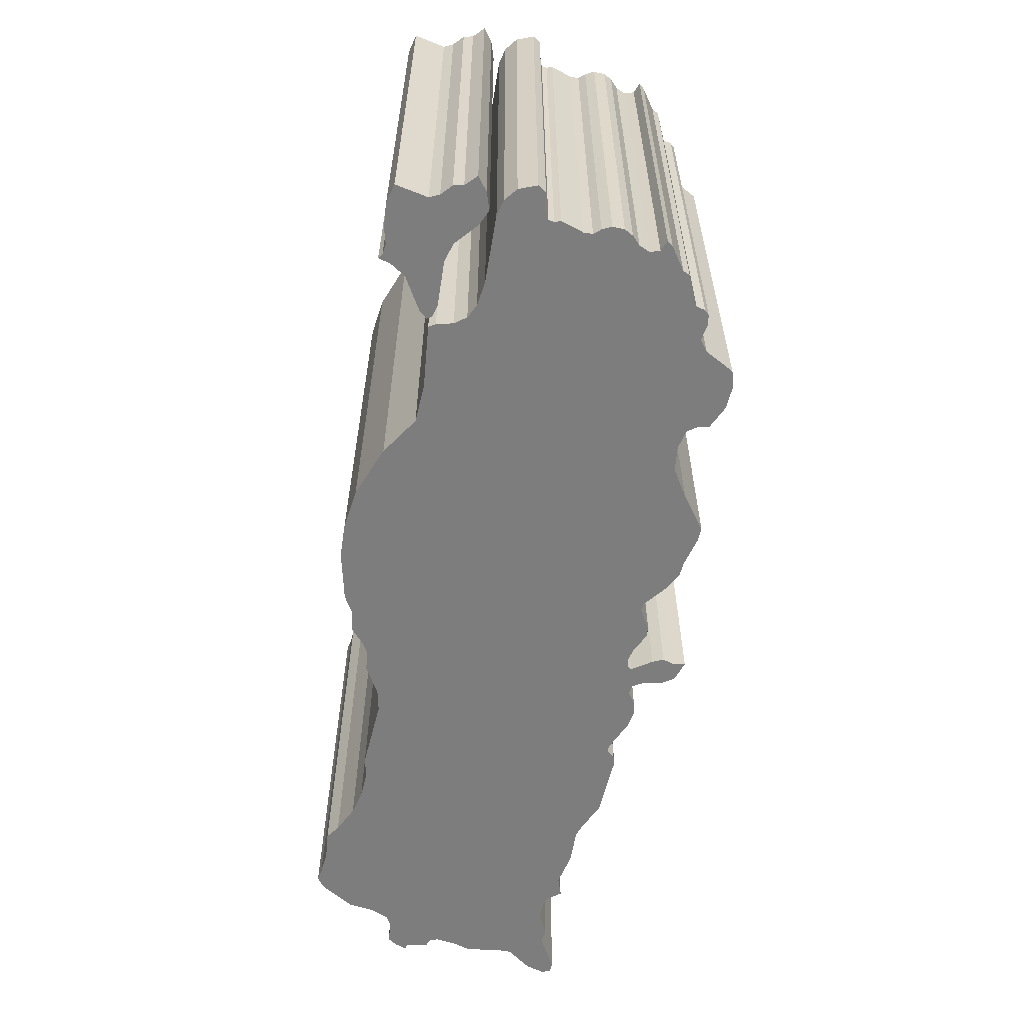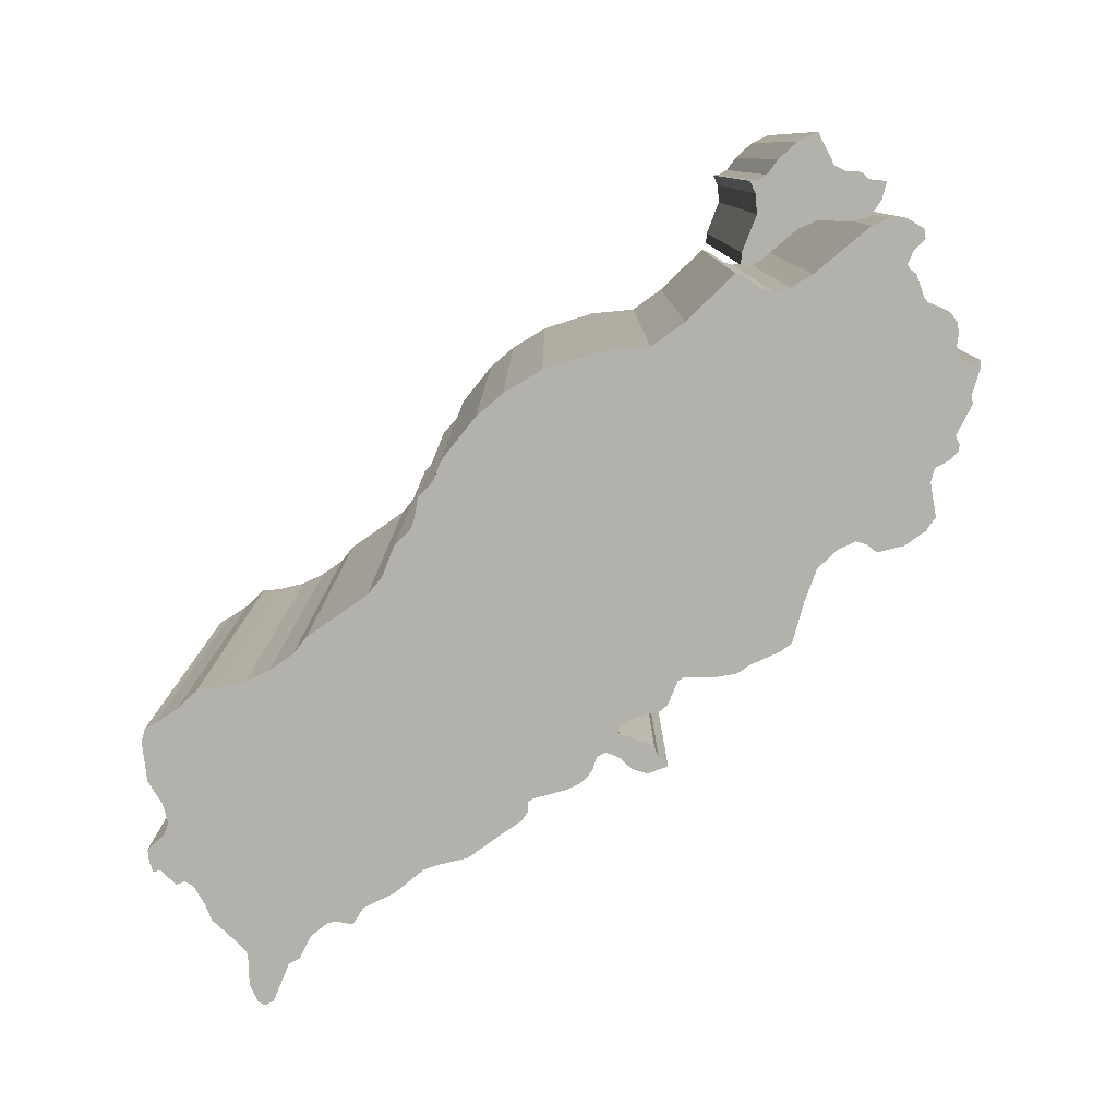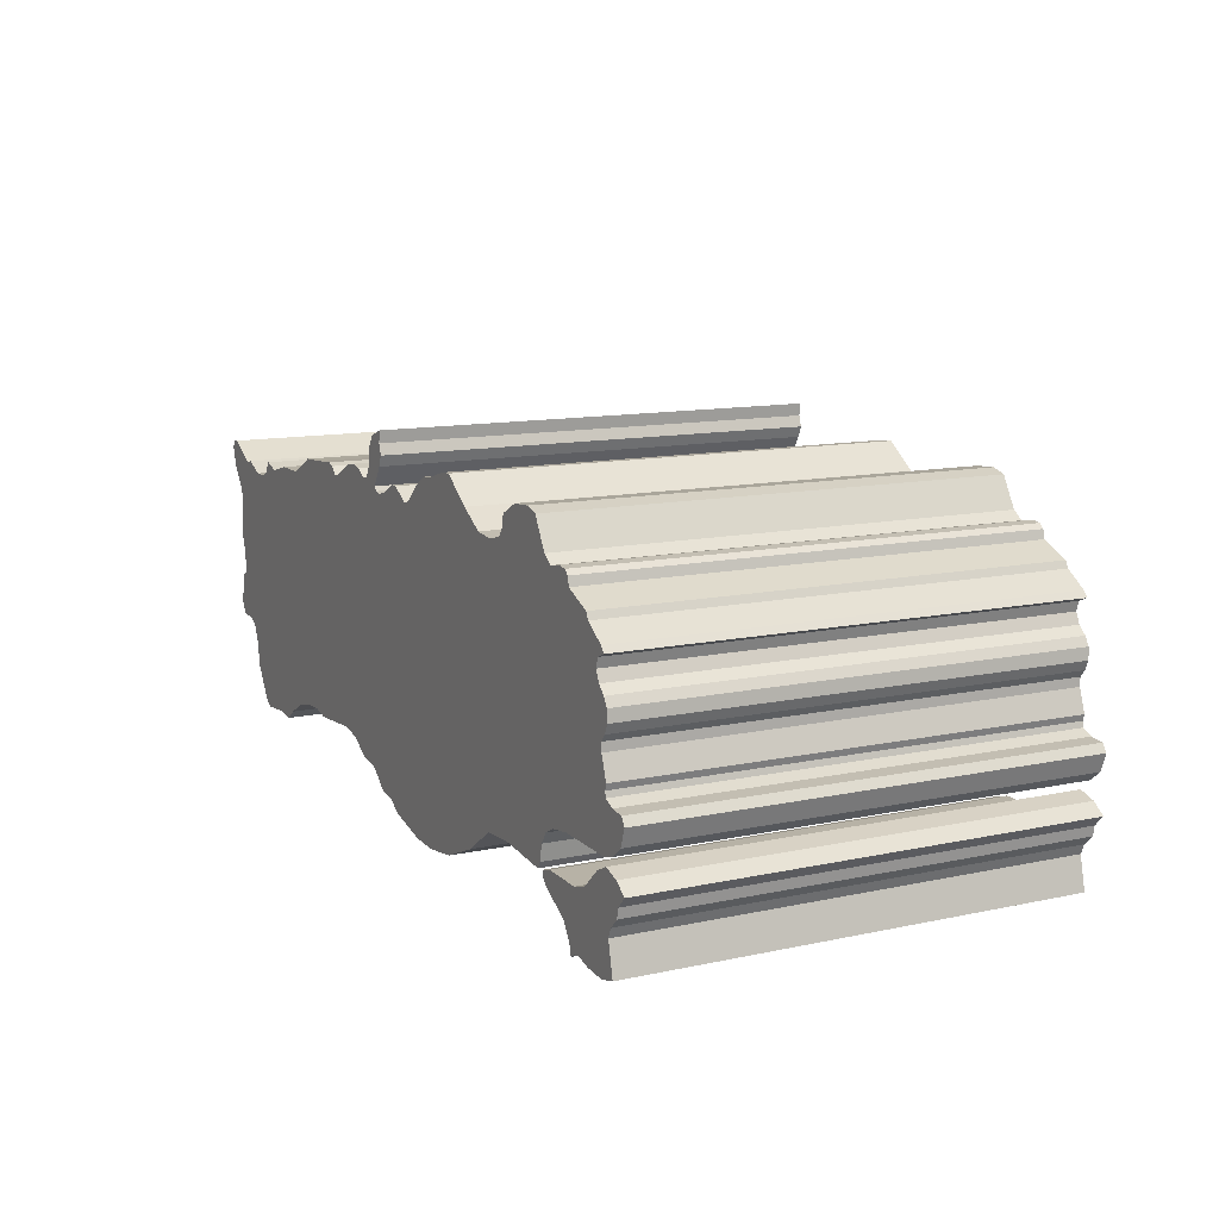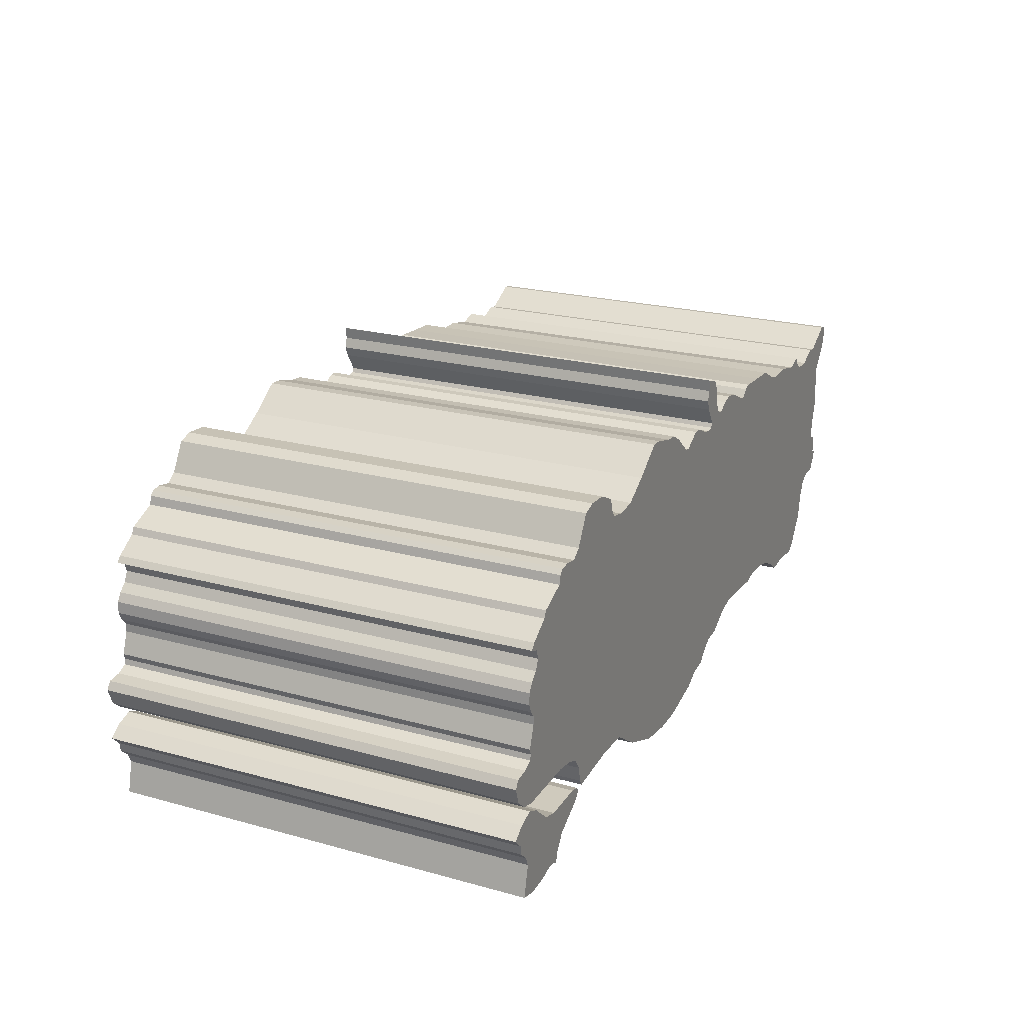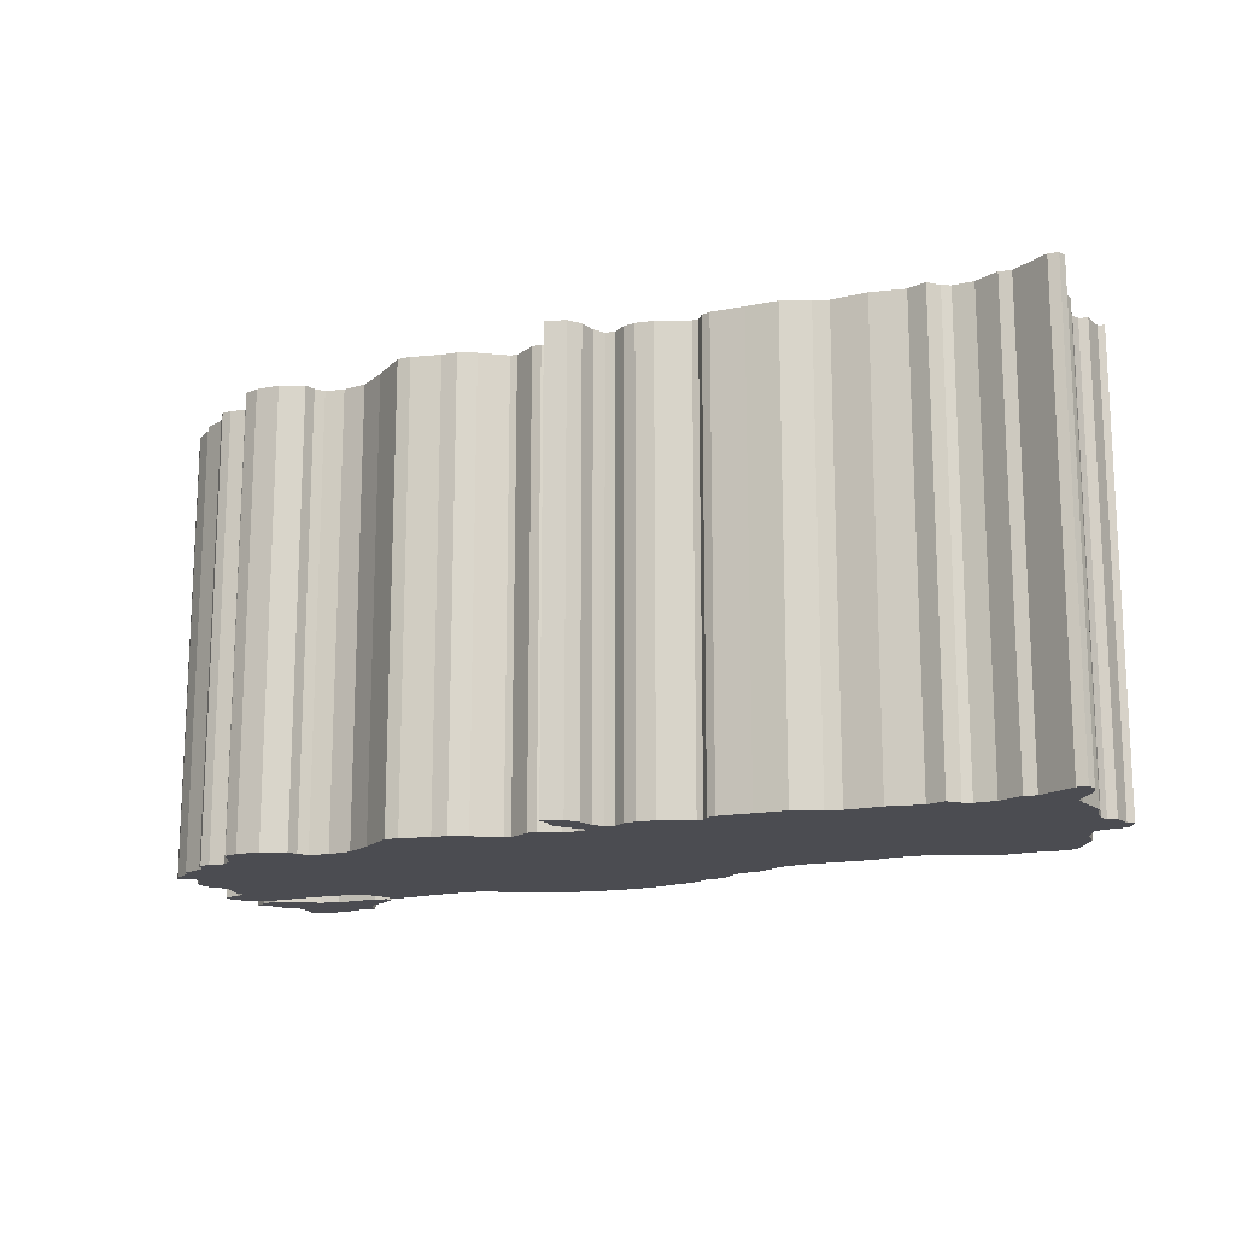
<metadata>
{"format":"obj","ext":"obj","renderer":"f3d","projection":"perspective","resolution":1024,"background":"white","views":[{"elev":-59.2,"azim":-99.1,"up":"+Y"},{"elev":-78.9,"azim":-139.8,"up":"+Y"},{"elev":12.3,"azim":-116.6,"up":"+Z"},{"elev":22.9,"azim":-65.0,"up":"+Z"},{"elev":-15.5,"azim":27.1,"up":"+Y"}]}
</metadata>
<code>
o TR.002_CUCurve.1832
v 1.208 0 0.4236
v 1.208 0 0.4221
v 1.209 0 0.4183
v 1.208 0 0.4164
v 1.208 0 0.4141
v 1.208 0 0.4132
v 1.209 0 0.4129
v 1.209 0 0.4106
v 1.21 0 0.4103
v 1.209 0 0.4091
v 1.209 0 0.408
v 1.206 0 0.408
v 1.205 0 0.4073
v 1.204 0 0.4053
v 1.204 0 0.4025
v 1.201 0 0.3989
v 1.2 0 0.3981
v 1.199 0 0.3983
v 1.196 0 0.3987
v 1.193 0 0.3985
v 1.192 0 0.3996
v 1.189 0 0.4011
v 1.186 0 0.4018
v 1.183 0 0.4021
v 1.181 0 0.4016
v 1.173 0 0.4023
v 1.17 0 0.4019
v 1.167 0 0.4002
v 1.165 0 0.4
v 1.164 0 0.3994
v 1.162 0 0.398
v 1.16 0 0.3977
v 1.158 0 0.3966
v 1.152 0 0.3955
v 1.149 0 0.3955
v 1.144 0 0.3962
v 1.138 0 0.3986
v 1.134 0 0.4015
v 1.13 0 0.4018
v 1.123 0 0.4013
v 1.122 0 0.4021
v 1.122 0 0.4039
v 1.121 0 0.4052
v 1.12 0 0.406
v 1.117 0 0.4064
v 1.11 0 0.4065
v 1.108 0 0.407
v 1.106 0 0.4081
v 1.106 0 0.4101
v 1.106 0 0.411
v 1.108 0 0.4111
v 1.109 0 0.4117
v 1.109 0 0.4123
v 1.109 0 0.413
v 1.11 0 0.4155
v 1.11 0 0.4164
v 1.109 0 0.4172
v 1.109 0 0.4182
v 1.109 0 0.4195
v 1.11 0 0.4205
v 1.111 0 0.4213
v 1.111 0 0.4225
v 1.111 0 0.4236
v 1.11 0 0.4241
v 1.11 0 0.4247
v 1.113 0 0.4263
v 1.113 0 0.4271
v 1.116 0 0.4285
v 1.116 0 0.4294
v 1.117 0 0.4299
v 1.118 0 0.4301
v 1.12 0 0.4297
v 1.121 0 0.4306
v 1.123 0 0.4338
v 1.125 0 0.4342
v 1.127 0 0.434
v 1.13 0 0.4327
v 1.13 0 0.4314
v 1.131 0 0.4304
v 1.133 0 0.4299
v 1.136 0 0.4302
v 1.139 0 0.432
v 1.143 0 0.4346
v 1.144 0 0.4345
v 1.147 0 0.4336
v 1.149 0 0.4334
v 1.151 0 0.4324
v 1.153 0 0.4302
v 1.154 0 0.4301
v 1.157 0 0.4314
v 1.158 0 0.4314
v 1.16 0 0.4303
v 1.161 0 0.4299
v 1.162 0 0.43
v 1.163 0 0.4305
v 1.161 0 0.4327
v 1.161 0 0.4339
v 1.161 0 0.4352
v 1.161 0 0.4365
v 1.163 0 0.4357
v 1.164 0 0.4343
v 1.164 0 0.4324
v 1.165 0 0.4311
v 1.166 0 0.4309
v 1.167 0 0.4317
v 1.169 0 0.432
v 1.171 0 0.4317
v 1.174 0 0.43
v 1.175 0 0.43
v 1.175 0 0.4309
v 1.176 0 0.4311
v 1.18 0 0.4308
v 1.183 0 0.4306
v 1.186 0 0.4292
v 1.188 0 0.4286
v 1.192 0 0.4285
v 1.196 0 0.4277
v 1.198 0 0.4283
v 1.199 0 0.427
v 1.2 0 0.4265
v 1.202 0 0.4264
v 1.205 0 0.4275
v 1.206 0 0.4273
v 1.21 0 0.4293
v 1.211 0 0.4291
v 1.211 0 0.4283
v 1.211 0 0.4263
v 1.115 0 0.402
v 1.12 0 0.402
v 1.122 0 0.4016
v 1.122 0 0.401
v 1.121 0 0.4002
v 1.118 0 0.3982
v 1.116 0 0.3965
v 1.116 0 0.3952
v 1.116 0 0.3956
v 1.114 0 0.3958
v 1.113 0 0.3954
v 1.11 0 0.3953
v 1.108 0 0.3959
v 1.109 0 0.3994
v 1.108 0 0.4005
v 1.107 0 0.4017
v 1.107 0 0.4028
v 1.106 0 0.404
v 1.107 0 0.4051
v 1.109 0 0.4057
v 1.111 0 0.4049
v 1.113 0 0.4026
v 1.192 0.05 0.4285
v 1.196 0.05 0.4277
v 1.154 0.05 0.4301
v 1.157 0.05 0.4314
v 1.205 0.05 0.4073
v 1.108 0.05 0.407
v 1.202 0.05 0.4264
v 1.205 0.05 0.4275
v 1.204 0.05 0.4025
v 1.189 0.05 0.4011
v 1.204 0.05 0.4053
v 1.12 0.05 0.406
v 1.167 0.05 0.4317
v 1.171 0.05 0.4317
v 1.208 0.05 0.4164
v 1.109 0.05 0.4172
v 1.186 0.05 0.4018
v 1.183 0.05 0.4021
v 1.174 0.05 0.43
v 1.121 0.05 0.4002
v 1.109 0.05 0.3994
v 1.196 0.05 0.3987
v 1.192 0.05 0.3996
v 1.144 0.05 0.4345
v 1.147 0.05 0.4336
v 1.13 0.05 0.4327
v 1.13 0.05 0.4314
v 1.106 0.05 0.4081
v 1.12 0.05 0.4297
v 1.133 0.05 0.4299
v 1.198 0.05 0.4283
v 1.199 0.05 0.427
v 1.208 0.05 0.4236
v 1.111 0.05 0.4236
v 1.122 0.05 0.4039
v 1.116 0.05 0.3965
v 1.116 0.05 0.3952
v 1.173 0.05 0.4023
v 1.122 0.05 0.4021
v 1.109 0.05 0.4182
v 1.158 0.05 0.4314
v 1.109 0.05 0.413
v 1.11 0.05 0.4155
v 1.116 0.05 0.3956
v 1.114 0.05 0.3958
v 1.162 0.05 0.398
v 1.16 0.05 0.3977
v 1.17 0.05 0.4019
v 1.138 0.05 0.3986
v 1.209 0.05 0.4183
v 1.149 0.05 0.3955
v 1.144 0.05 0.3962
v 1.11 0.05 0.4247
v 1.211 0.05 0.4263
v 1.121 0.05 0.4306
v 1.206 0.05 0.4273
v 1.13 0.05 0.4018
v 1.123 0.05 0.4013
v 1.108 0.05 0.4005
v 1.107 0.05 0.4017
v 1.11 0.05 0.4241
v 1.11 0.05 0.4065
v 1.111 0.05 0.4225
v 1.209 0.05 0.4091
v 1.206 0.05 0.408
v 1.136 0.05 0.4302
v 1.139 0.05 0.432
v 1.121 0.05 0.4052
v 1.2 0.05 0.4265
v 1.16 0.05 0.4303
v 1.167 0.05 0.4002
v 1.208 0.05 0.4141
v 1.108 0.05 0.4111
v 1.109 0.05 0.4117
v 1.18 0.05 0.4308
v 1.183 0.05 0.4306
v 1.153 0.05 0.4302
v 1.208 0.05 0.4221
v 1.116 0.05 0.4285
v 1.186 0.05 0.4292
v 1.149 0.05 0.4334
v 1.131 0.05 0.4304
v 1.11 0.05 0.4164
v 1.127 0.05 0.434
v 1.113 0.05 0.3954
v 1.108 0.05 0.3959
v 1.106 0.05 0.404
v 1.107 0.05 0.4051
v 1.111 0.05 0.4049
v 1.113 0.05 0.4026
v 1.193 0.05 0.3985
v 1.107 0.05 0.4028
v 1.209 0.05 0.4106
v 1.21 0.05 0.4103
v 1.209 0.05 0.408
v 1.118 0.05 0.3982
v 1.113 0.05 0.4263
v 1.109 0.05 0.4195
v 1.122 0.05 0.401
v 1.211 0.05 0.4291
v 1.211 0.05 0.4283
v 1.123 0.05 0.4338
v 1.134 0.05 0.4015
v 1.158 0.05 0.3966
v 1.113 0.05 0.4271
v 1.161 0.05 0.4352
v 1.164 0.05 0.4343
v 1.166 0.05 0.4309
v 1.188 0.05 0.4286
v 1.106 0.05 0.4101
v 1.125 0.05 0.4342
v 1.175 0.05 0.43
v 1.11 0.05 0.4205
v 1.151 0.05 0.4324
v 1.116 0.05 0.4294
v 1.199 0.05 0.3983
v 1.201 0.05 0.3989
v 1.162 0.05 0.43
v 1.163 0.05 0.4305
v 1.161 0.05 0.4299
v 1.11 0.05 0.3953
v 1.209 0.05 0.4129
v 1.181 0.05 0.4016
v 1.165 0.05 0.4
v 1.152 0.05 0.3955
v 1.117 0.05 0.4299
v 1.117 0.05 0.4064
v 1.161 0.05 0.4327
v 1.164 0.05 0.3994
v 1.109 0.05 0.4057
v 1.164 0.05 0.4324
v 1.165 0.05 0.4311
v 1.21 0.05 0.4293
v 1.115 0.05 0.402
v 1.208 0.05 0.4132
v 1.175 0.05 0.4309
v 1.143 0.05 0.4346
v 1.109 0.05 0.4123
v 1.106 0.05 0.411
v 1.161 0.05 0.4339
v 1.122 0.05 0.4016
v 1.118 0.05 0.4301
v 1.12 0.05 0.402
v 1.2 0.05 0.3981
v 1.169 0.05 0.432
v 1.176 0.05 0.4311
v 1.111 0.05 0.4213
v 1.161 0.05 0.4365
v 1.163 0.05 0.4357
f 136 135 134
f 140 139 138
f 140 138 137
f 36 35 34
f 137 136 134
f 140 137 134
f 36 34 33
f 37 36 33
f 37 33 32
f 140 134 133
f 141 140 133
f 37 32 31
f 18 17 16
f 19 18 16
f 21 20 19
f 21 19 16
f 37 31 30
f 141 133 132
f 37 30 29
f 38 37 29
f 21 16 15
f 142 141 132
f 38 29 28
f 22 21 15
f 142 132 131
f 38 28 27
f 143 142 131
f 143 131 130
f 23 22 15
f 41 40 39
f 143 130 129
f 39 38 27
f 41 39 27
f 143 129 128
f 24 23 15
f 26 25 24
f 26 24 15
f 144 143 128
f 41 27 26
f 144 128 149
f 41 26 15
f 42 41 15
f 42 15 14
f 145 144 149
f 145 149 148
f 43 42 14
f 146 145 148
f 146 148 147
f 44 43 14
f 45 44 14
f 45 14 13
f 46 45 13
f 47 46 13
f 48 47 13
f 48 13 12
f 48 12 11
f 48 11 10
f 49 48 10
f 49 10 9
f 49 9 8
f 50 49 8
f 51 50 8
f 52 51 8
f 52 8 7
f 53 52 7
f 54 53 7
f 54 7 6
f 54 6 5
f 55 54 5
f 55 5 4
f 56 55 4
f 57 56 4
f 57 4 3
f 58 57 3
f 59 58 3
f 60 59 3
f 60 3 2
f 61 60 2
f 62 61 2
f 62 2 1
f 63 62 1
f 64 63 1
f 65 64 1
f 65 1 127
f 66 65 127
f 66 127 121
f 66 121 120
f 67 66 120
f 67 120 119
f 122 121 123
f 123 121 127
f 123 127 126
f 67 119 117
f 117 119 118
f 68 67 117
f 68 117 116
f 124 123 126
f 124 126 125
f 68 116 115
f 68 115 114
f 69 68 114
f 70 69 72
f 72 69 114
f 93 72 114
f 70 72 71
f 93 114 109
f 109 114 113
f 72 93 80
f 94 93 109
f 73 72 80
f 81 80 93
f 94 109 108
f 81 93 89
f 89 93 92
f 73 80 79
f 81 89 88
f 95 94 108
f 110 109 113
f 90 89 92
f 90 92 91
f 82 81 88
f 110 113 112
f 104 95 108
f 82 88 87
f 95 104 103
f 73 79 78
f 111 110 112
f 104 108 107
f 105 104 107
f 96 95 103
f 73 78 77
f 96 103 102
f 105 107 106
f 74 73 77
f 82 87 86
f 96 102 101
f 97 96 101
f 74 77 76
f 82 86 85
f 83 82 85
f 83 85 84
f 75 74 76
f 98 97 101
f 98 101 100
f 99 98 100
f 193 185 186
f 235 234 270
f 235 194 234
f 201 274 200
f 194 185 193
f 235 185 194
f 201 253 274
f 198 253 201
f 198 196 253
f 235 245 185
f 170 245 235
f 198 195 196
f 265 266 293
f 171 266 265
f 172 171 240
f 172 266 171
f 198 278 195
f 170 169 245
f 198 273 278
f 252 273 198
f 172 158 266
f 208 169 170
f 252 220 273
f 159 158 172
f 208 248 169
f 252 197 220
f 209 248 208
f 209 290 248
f 166 158 159
f 188 206 207
f 209 292 290
f 206 197 252
f 188 197 206
f 209 283 292
f 167 158 166
f 187 167 272
f 187 158 167
f 241 283 209
f 188 187 197
f 241 239 283
f 188 158 187
f 184 158 188
f 184 160 158
f 236 239 241
f 236 238 239
f 217 160 184
f 237 238 236
f 237 279 238
f 161 160 217
f 276 160 161
f 276 154 160
f 211 154 276
f 155 154 211
f 177 154 155
f 177 214 154
f 177 244 214
f 177 213 244
f 259 213 177
f 259 243 213
f 259 242 243
f 288 242 259
f 222 242 288
f 223 242 222
f 223 271 242
f 287 271 223
f 191 271 287
f 191 284 271
f 191 221 284
f 192 221 191
f 192 164 221
f 232 164 192
f 165 164 232
f 165 199 164
f 189 199 165
f 247 199 189
f 262 199 247
f 262 227 199
f 296 227 262
f 212 227 296
f 212 182 227
f 183 182 212
f 210 182 183
f 202 182 210
f 202 203 182
f 246 203 202
f 246 156 203
f 246 218 156
f 254 218 246
f 254 181 218
f 157 205 156
f 205 203 156
f 205 250 203
f 254 151 181
f 151 180 181
f 228 151 254
f 228 150 151
f 282 250 205
f 282 249 250
f 228 258 150
f 228 229 258
f 264 229 228
f 275 178 264
f 178 229 264
f 269 229 178
f 275 291 178
f 269 261 229
f 261 225 229
f 178 179 269
f 267 261 269
f 204 179 178
f 215 269 179
f 267 168 261
f 215 152 269
f 152 219 269
f 204 231 179
f 215 226 152
f 268 168 267
f 285 225 261
f 153 219 152
f 153 190 219
f 216 226 215
f 285 224 225
f 257 168 268
f 216 263 226
f 268 281 257
f 204 176 231
f 295 224 285
f 257 163 168
f 162 163 257
f 277 281 268
f 204 175 176
f 277 280 281
f 162 294 163
f 251 175 204
f 216 230 263
f 277 256 280
f 289 256 277
f 251 233 175
f 216 174 230
f 286 174 216
f 286 173 174
f 260 233 251
f 255 256 289
f 255 298 256
f 297 298 255
f 67 68 228 254
f 30 31 195 278
f 81 82 216 215
f 147 148 238 279
f 36 37 198 201
f 104 105 162 257
f 70 71 291 275
f 106 107 163 294
f 115 116 150 258
f 119 120 218 181
f 130 131 248 290
f 91 92 219 190
f 74 75 260 251
f 102 103 281 280
f 12 13 154 214
f 137 138 234 194
f 27 28 220 197
f 92 93 269 219
f 2 3 199 227
f 149 128 283 239
f 66 67 254 246
f 72 73 204 178
f 126 127 203 250
f 68 69 264 228
f 1 2 227 182
f 51 52 223 222
f 6 7 271 284
f 60 61 296 262
f 131 132 169 248
f 44 45 276 161
f 116 117 151 150
f 141 142 208 170
f 29 30 278 273
f 112 113 225 224
f 34 35 200 274
f 89 90 153 152
f 128 129 292 283
f 15 16 266 158
f 138 139 270 234
f 121 122 157 156
f 114 115 258 229
f 22 23 166 159
f 100 101 256 298
f 86 87 263 230
f 85 86 230 174
f 93 94 267 269
f 50 51 222 288
f 117 118 180 151
f 42 43 217 184
f 110 111 295 285
f 4 5 221 164
f 108 109 261 168
f 140 141 170 235
f 80 81 215 179
f 111 112 224 295
f 23 24 167 166
f 87 88 226 263
f 123 124 282 205
f 78 79 231 176
f 146 147 279 237
f 120 121 156 218
f 107 108 168 163
f 133 134 185 245
f 63 64 210 183
f 83 84 173 286
f 5 6 284 221
f 14 15 158 160
f 55 56 232 192
f 76 77 175 233
f 75 76 233 260
f 84 85 174 173
f 88 89 152 226
f 10 11 244 213
f 77 78 176 175
f 18 19 171 265
f 145 146 237 236
f 56 57 165 232
f 73 74 251 204
f 82 83 286 216
f 61 62 212 296
f 148 149 239 238
f 49 50 288 259
f 113 114 229 225
f 118 119 181 180
f 94 95 268 267
f 129 130 290 292
f 19 20 240 171
f 46 47 155 211
f 37 38 252 198
f 41 42 184 188
f 144 145 236 241
f 20 21 172 240
f 134 135 186 185
f 21 22 159 172
f 99 100 298 297
f 8 9 243 242
f 98 99 297 255
f 135 136 193 186
f 52 53 287 223
f 57 58 189 165
f 59 60 262 247
f 90 91 190 153
f 9 10 213 243
f 132 133 245 169
f 71 72 178 291
f 69 70 275 264
f 54 55 192 191
f 101 102 280 256
f 136 137 194 193
f 64 65 202 210
f 31 32 196 195
f 139 140 235 270
f 43 44 161 217
f 58 59 247 189
f 28 29 273 220
f 26 27 197 187
f 7 8 242 271
f 13 14 160 154
f 16 17 293 266
f 25 26 187 272
f 17 18 265 293
f 47 48 177 155
f 143 144 241 209
f 109 110 285 261
f 105 106 294 162
f 24 25 272 167
f 35 36 201 200
f 127 1 182 203
f 62 63 183 212
f 125 126 250 249
f 103 104 257 281
f 33 34 274 253
f 45 46 211 276
f 79 80 179 231
f 53 54 191 287
f 39 40 207 206
f 3 4 164 199
f 142 143 209 208
f 124 125 249 282
f 40 41 188 207
f 38 39 206 252
f 95 96 277 268
f 97 98 255 289
f 11 12 214 244
f 122 123 205 157
f 96 97 289 277
f 32 33 253 196
f 65 66 246 202
f 48 49 259 177

</code>
